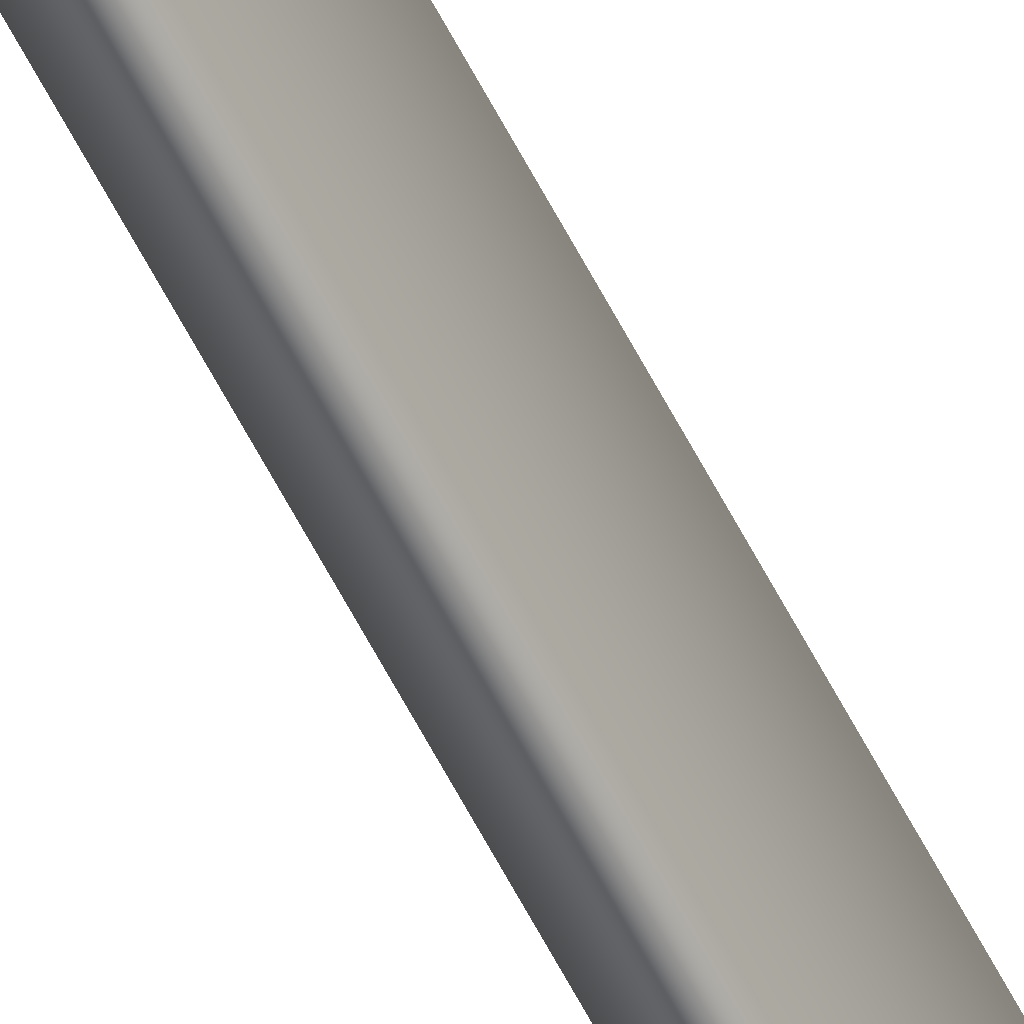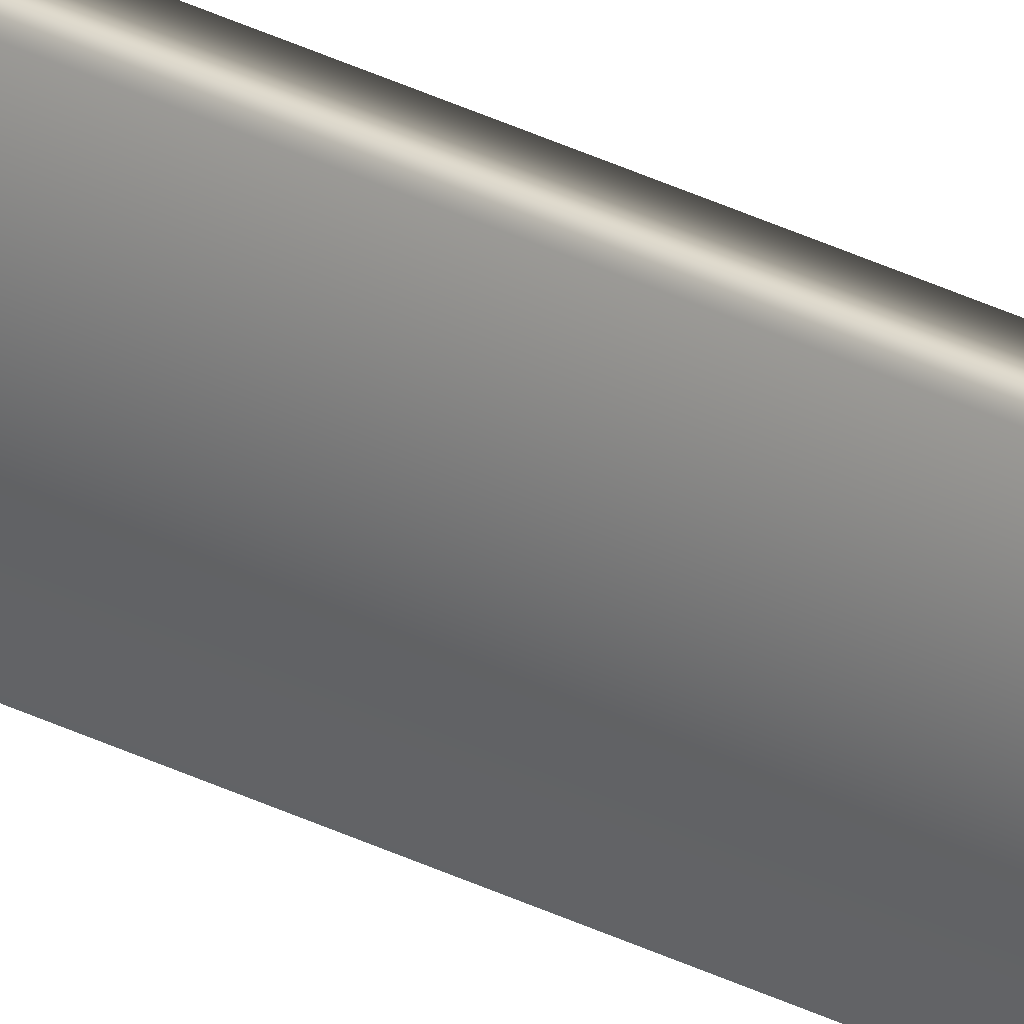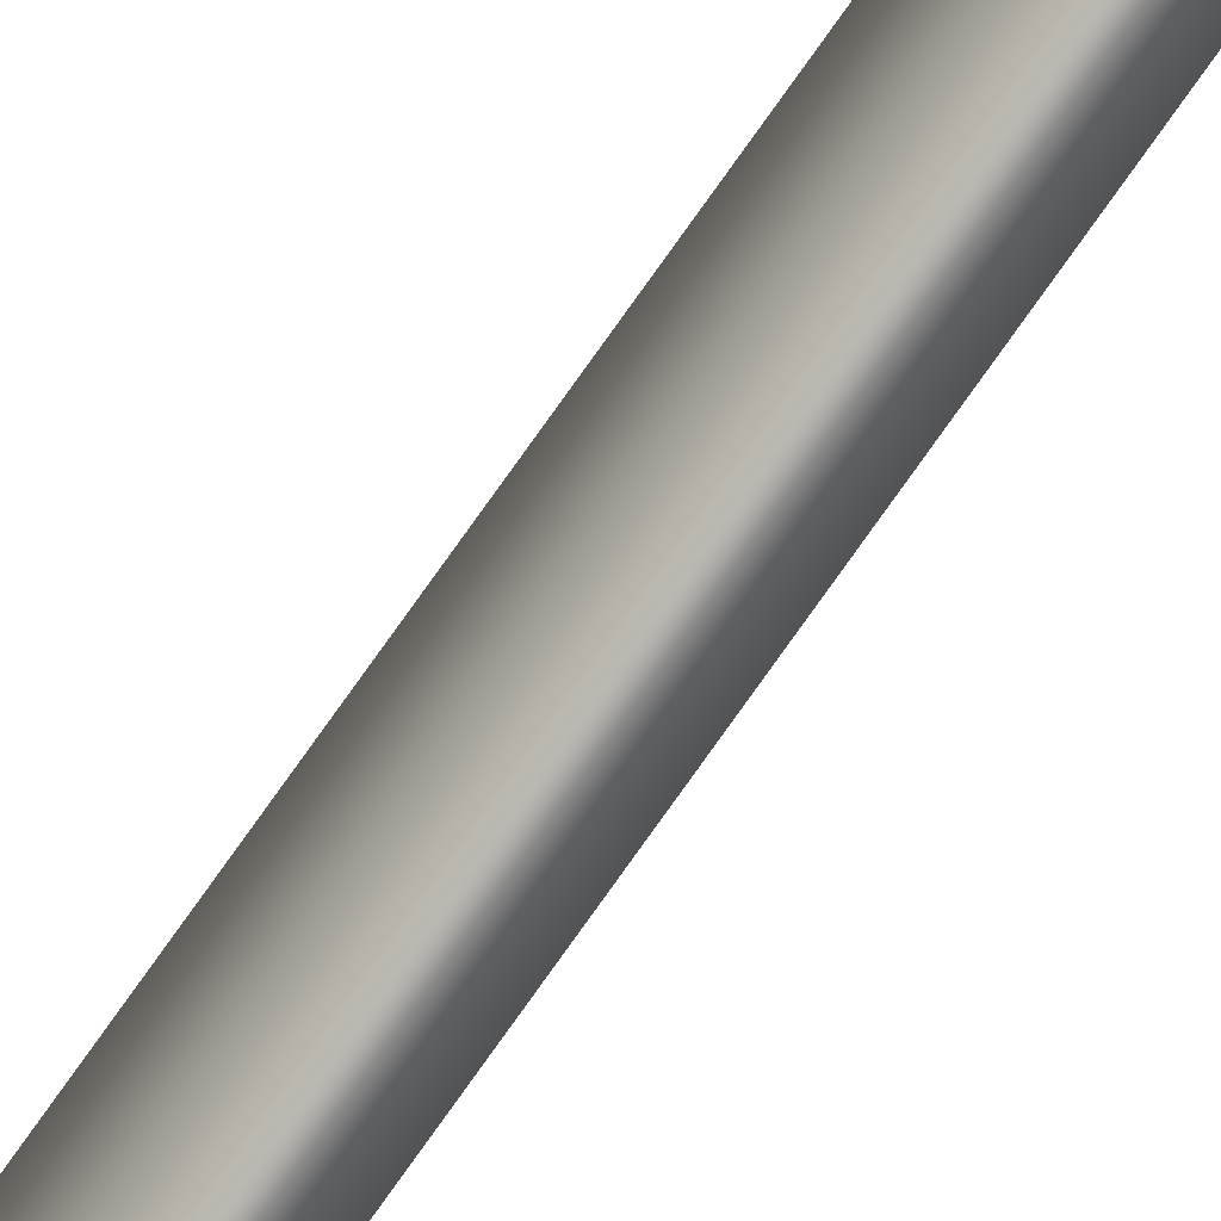
<metadata>
{"format":"obj","ext":"obj","renderer":"f3d","projection":"perspective","resolution":1024,"background":"white","views":[{"elev":-58.1,"azim":26.4,"up":"+Z"},{"elev":27.0,"azim":129.8,"up":"+Z"},{"elev":-78.2,"azim":-35.4,"up":"+Z"}]}
</metadata>
<code>
v 13.79 31.74 -31.57
v 13.79 33.75 -31.57
v 13.79 31.74 -31.59
v 13.79 33.75 -31.59
v 13.8 33.75 -31.57
v 13.8 33.75 -31.59
v 13.8 31.74 -31.59
v 13.8 31.74 -31.57
f 1 2 3
f 3 2 4
f 5 6 2
f 2 6 4
f 3 4 7
f 7 4 6
f 8 5 1
f 1 5 2
f 1 3 8
f 8 3 7
f 7 6 8
f 8 6 5

</code>
